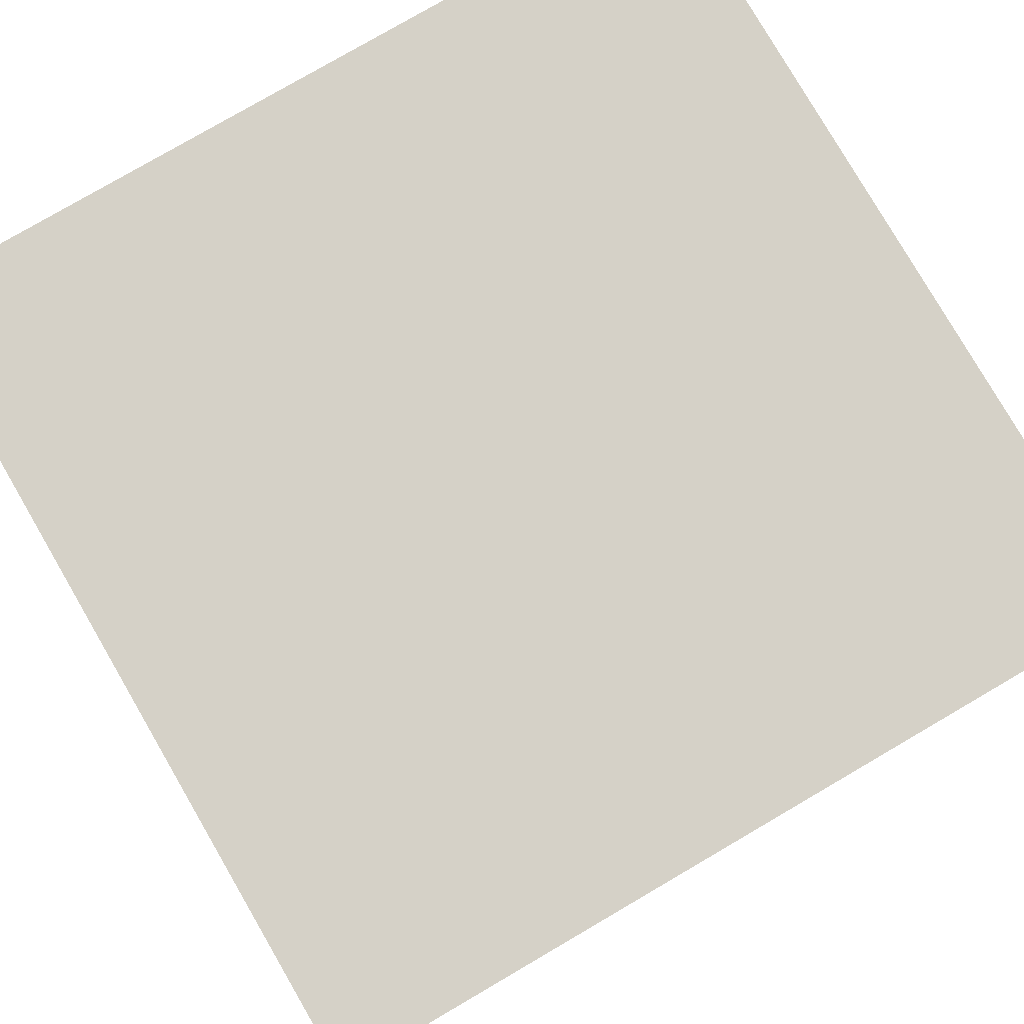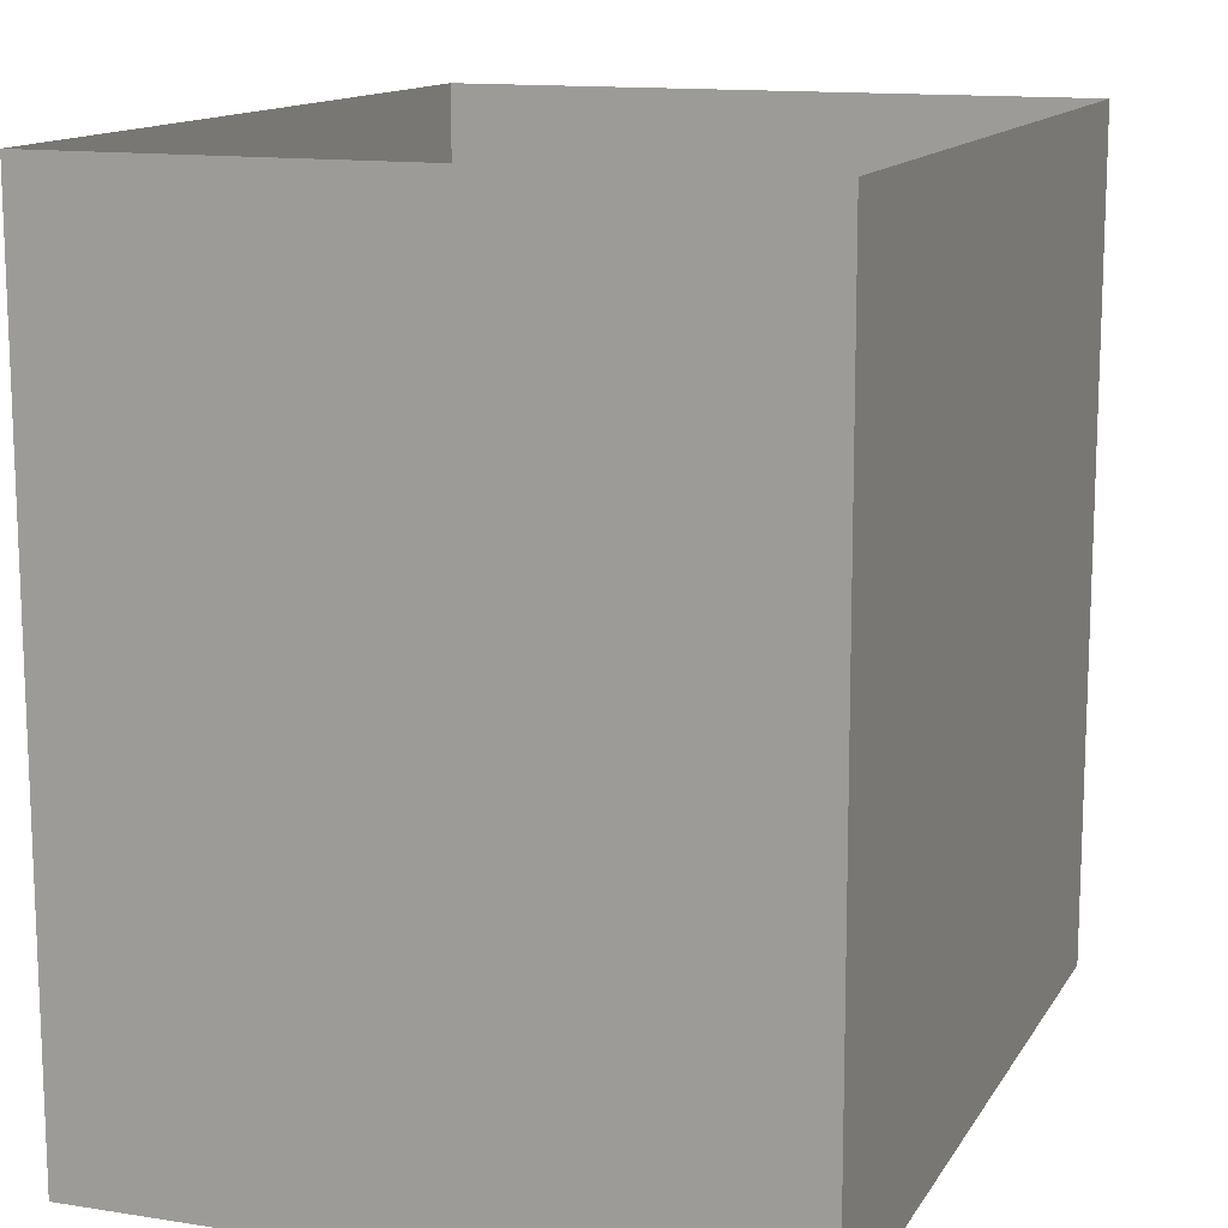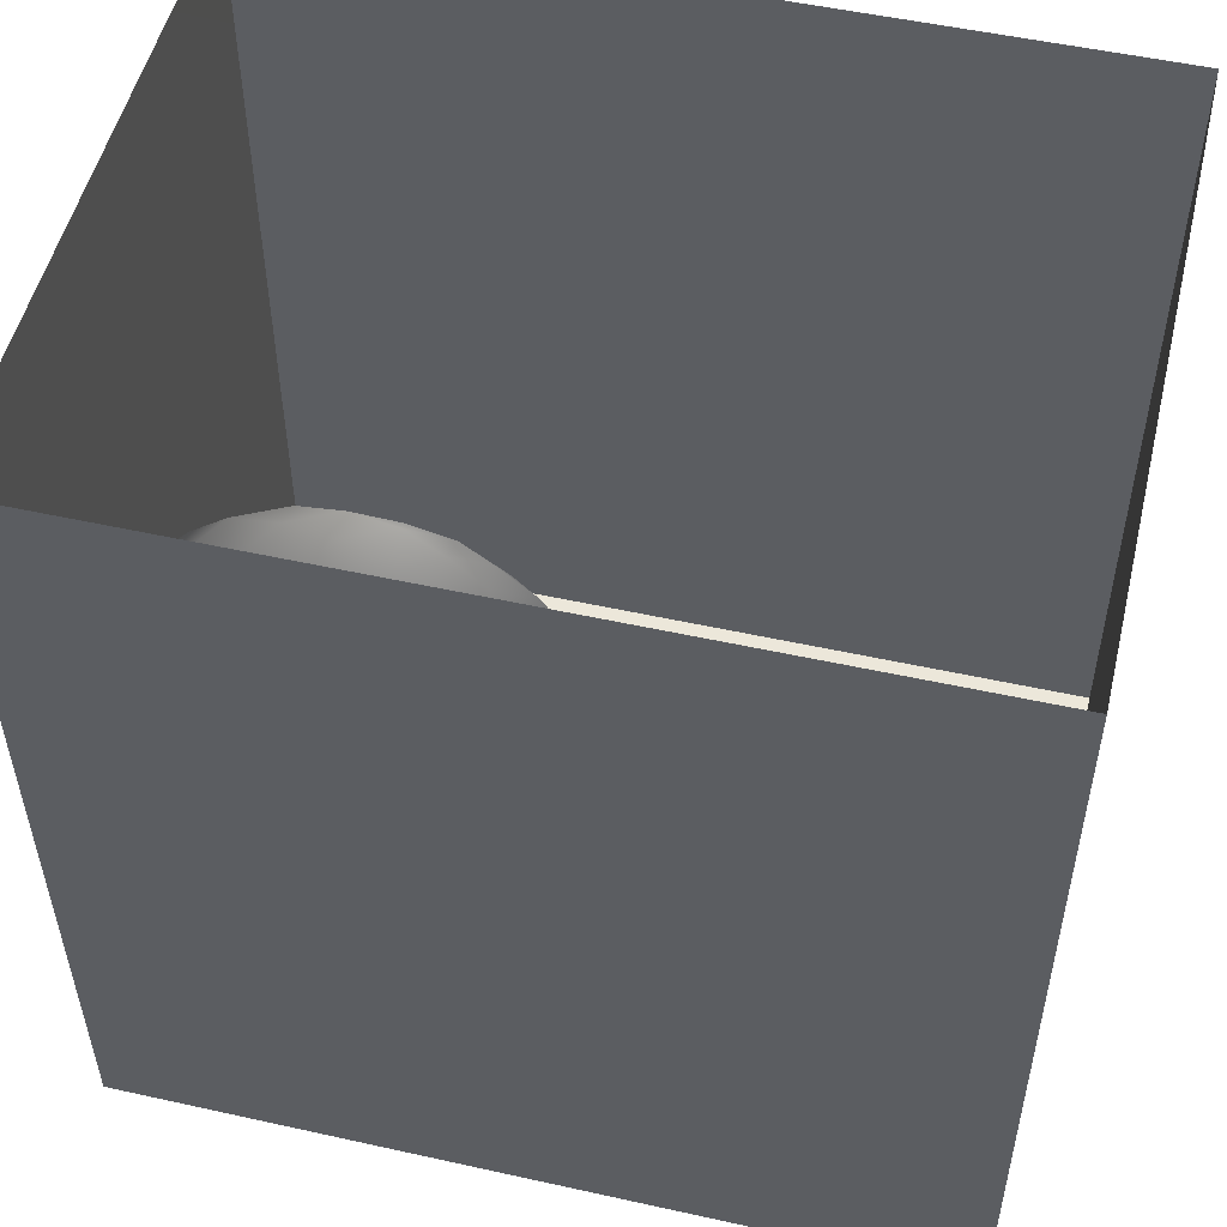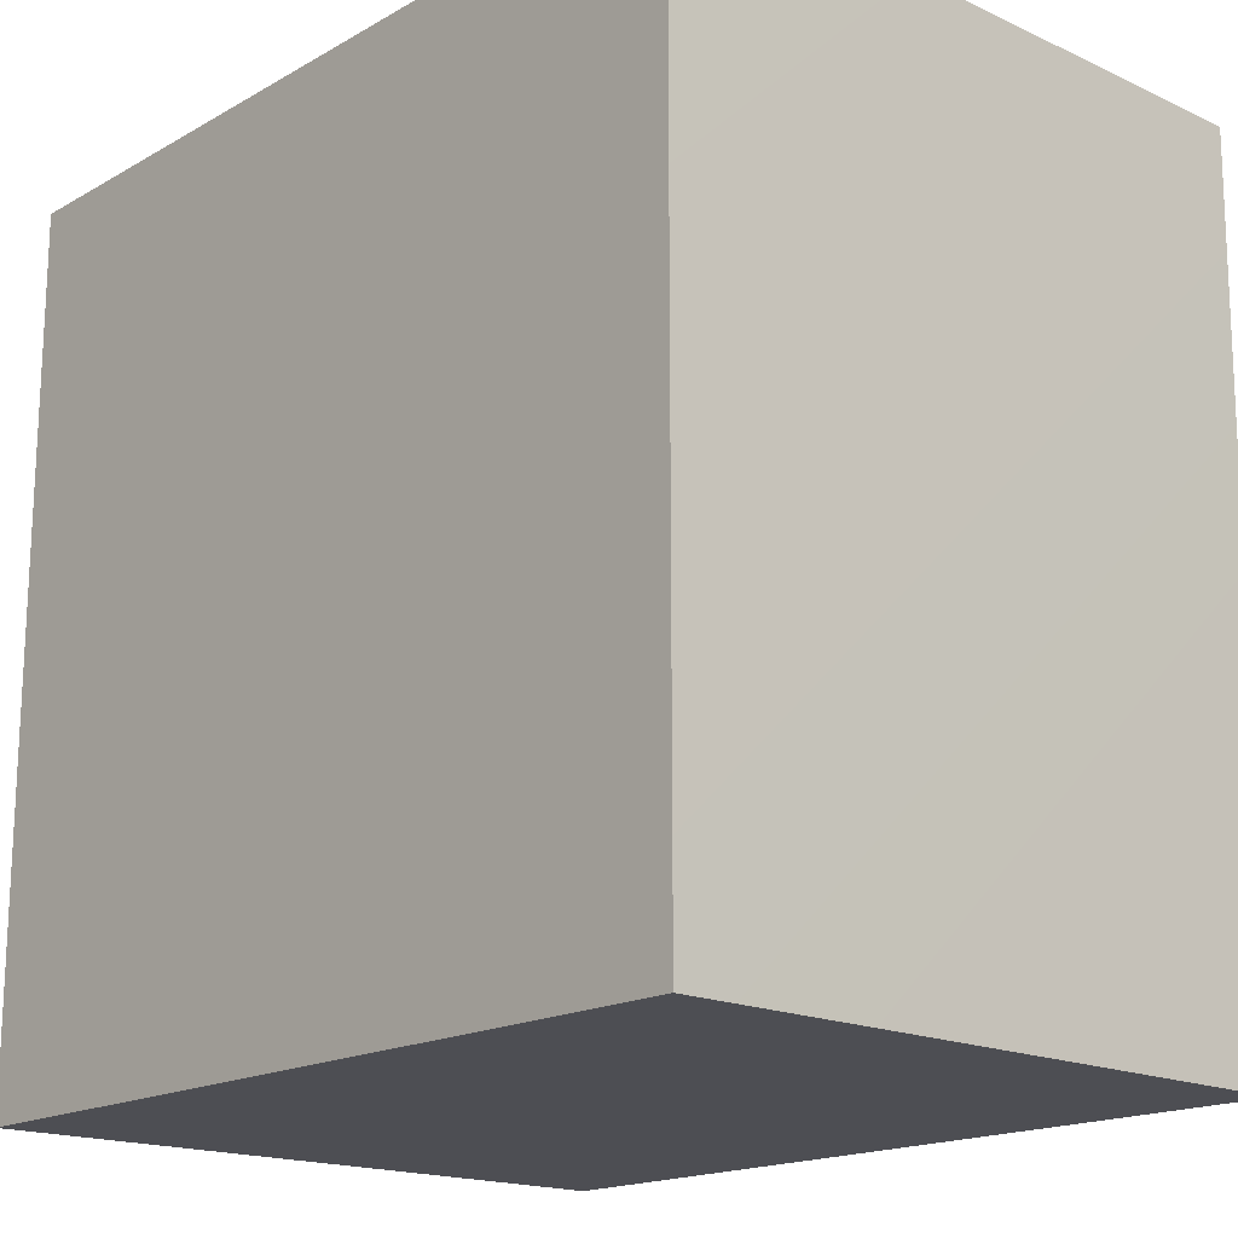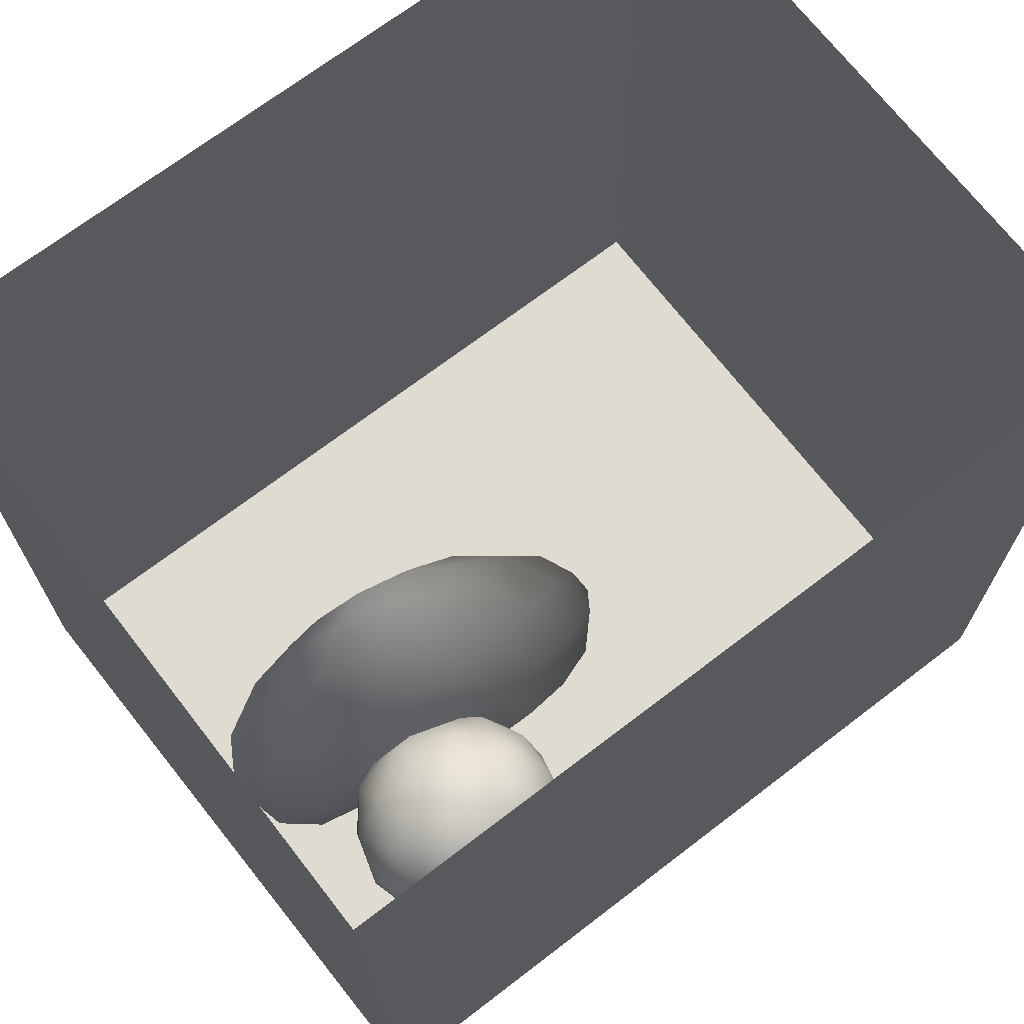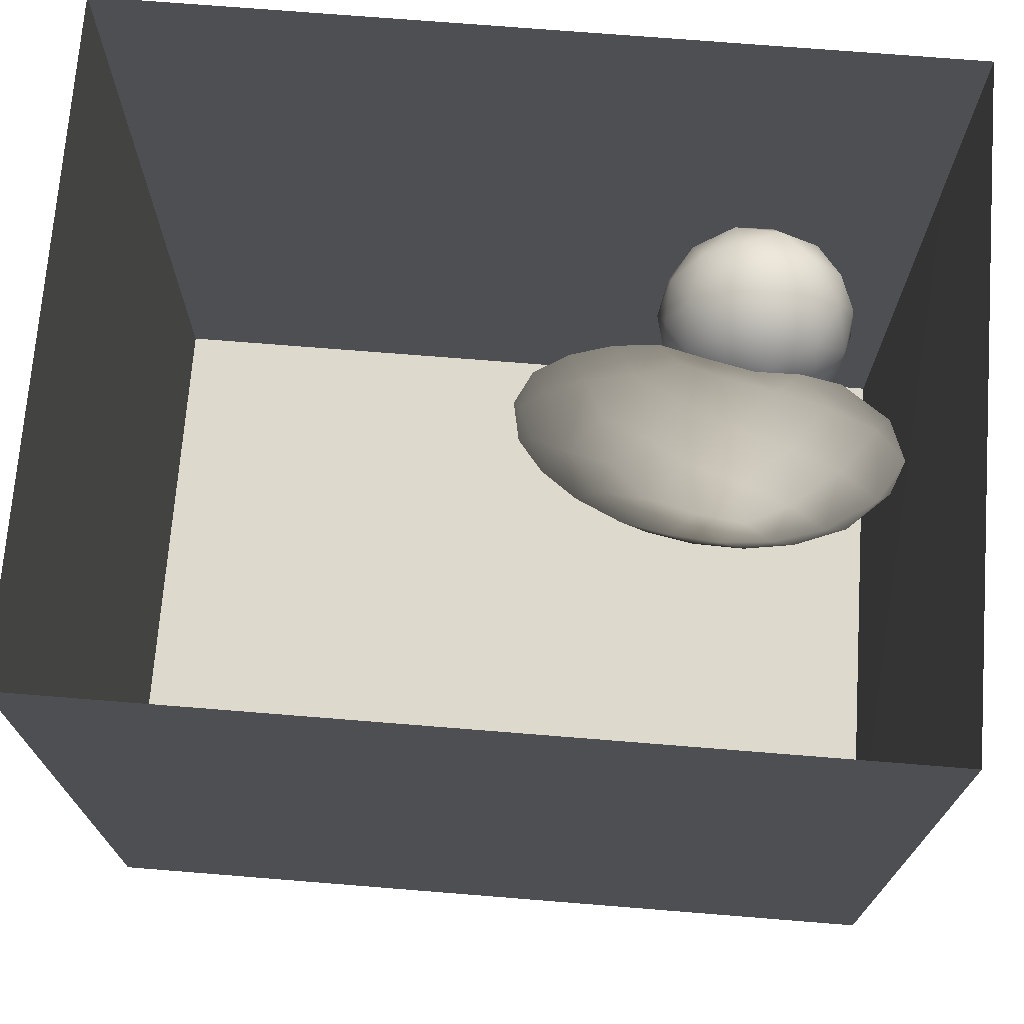
<metadata>
{"format":"obj","ext":"obj","renderer":"f3d","projection":"perspective","resolution":1024,"background":"white","views":[{"elev":79.7,"azim":-120.2,"up":"+Y"},{"elev":13.4,"azim":-69.5,"up":"+Z"},{"elev":51.7,"azim":13.5,"up":"+Z"},{"elev":-17.4,"azim":-132.0,"up":"+Z"},{"elev":69.9,"azim":-37.5,"up":"+Z"},{"elev":72.0,"azim":-175.4,"up":"+Z"}]}
</metadata>
<code>
v 0.007913 0.5134 -0.002594
v -0.01174 0.6095 -0.009482
v -0.008561 0.5506 0.06644
v -0.01392 0.5466 -0.07537
v -0.05076 0.6207 -0.09001
v -0.07509 0.6856 -0.01331
v -0.03468 0.453 0.0596
v -0.04556 0.6318 0.07338
v -0.03895 0.4503 -0.06171
v -0.08166 0.5291 -0.1434
v -0.09327 0.3924 0.002019
v -0.07153 0.5349 0.1394
v -0.1302 0.4147 -0.1078
v -0.1221 0.4179 0.1108
v -0.1361 0.6605 -0.1403
v -0.1327 0.6775 0.1274
v -0.1873 0.3582 0.008308
v -0.1813 0.5173 -0.192
v -0.2294 0.3954 0.1366
v -0.1656 0.748 -0.02156
v -0.1662 0.5121 0.1908
v -0.2445 0.631 -0.2079
v -0.2355 0.742 -0.1268
v -0.2787 0.802 -0.01434
v -0.2198 0.7625 0.08051
v -0.2199 0.6133 0.2109
v -0.2407 0.7136 0.1664
v -0.3225 0.6627 0.2285
v -0.2891 0.5042 0.2266
v -0.2981 0.5114 -0.2197
v -0.2953 0.3458 0.01921
v -0.2535 0.3919 -0.1283
v -0.3483 0.7924 -0.112
v -0.3357 0.785 0.1303
v -0.3591 0.4267 -0.1774
v -0.3689 0.6251 -0.2378
v -0.3187 0.7139 -0.1902
v -0.3425 0.3859 0.1435
v -0.3596 0.3682 -0.08352
v -0.3971 0.8319 0.006175
v -0.4221 0.7335 -0.1985
v -0.3961 0.4623 0.2212
v -0.464 0.8122 0.123
v -0.4604 0.4219 -0.1295
v -0.4248 0.5153 -0.2334
v -0.4338 0.7215 0.2187
v -0.457 0.4111 0.1397
v -0.4037 0.5795 0.2563
v -0.3939 0.4062 0.02482
v -0.467 0.8156 -0.1071
v -0.5176 0.6375 -0.2461
v -0.5243 0.8445 0.0105
v -0.5053 0.4843 0.02927
v -0.5425 0.4986 -0.2205
v -0.562 0.7527 0.202
v -0.5404 0.6317 0.2569
v -0.5043 0.4978 0.2408
v -0.5301 0.761 -0.1851
v -0.5794 0.8217 0.1086
v -0.5959 0.8194 -0.1042
v -0.6104 0.4607 -0.1327
v -0.5812 0.4441 0.1575
v -0.6559 0.8358 0.02094
v -0.6316 0.5228 0.2353
v -0.672 0.6663 0.2333
v -0.6855 0.7831 0.1495
v -0.6353 0.7271 -0.2013
v -0.7206 0.8035 -0.09144
v -0.7623 0.5435 0.2076
v -0.6961 0.4423 0.1573
v -0.7569 0.7073 -0.1821
v -0.6685 0.484 0.03446
v -0.7323 0.4327 -0.09042
v -0.8494 0.7546 -0.08197
v -0.7823 0.8028 0.04451
v -0.7977 0.6956 0.1808
v -0.806 0.4298 0.07653
v -0.6921 0.5637 -0.2233
v -0.8884 0.5733 0.1529
v -0.845 0.6278 -0.1707
v -0.81 0.5054 -0.1578
v -0.8494 0.4474 -0.05844
v -0.9073 0.7247 0.06958
v -0.9547 0.6567 -0.06981
v -0.9053 0.529 -0.11
v -0.9347 0.4933 0.02218
v -0.97 0.6175 0.07251
v -0.1799 0.5637 0.01099
v -0.3926 0.5884 0.002752
v -0.8247 0.594 0.01319
v -0.6537 0.6709 -0.1042
v -0.7511 0.6107 -0.1024
v -0.7093 0.6035 0.1343
v -0.7115 0.5312 -0.02612
v -0.6935 0.6792 0.02359
v -0.5464 0.7052 0.07899
v -0.57 0.55 -0.0418
v -0.6079 0.5999 0.1238
v -0.7665 0.6975 -0.06907
v -0.5432 0.7046 -0.07464
g leftSphere
f 75 76 66
f 77 82 73
f 46 43 55
f 72 77 73
f 43 59 55
f 77 86 82
f 53 44 49
f 8 12 3
f 3 12 7
f 2 8 3
f 74 84 83
f 74 68 71
f 79 87 86
f 2 4 5
f 38 47 49
f 76 83 79
f 50 58 60
f 46 34 43
f 30 22 18
f 75 66 63
f 20 25 16
f 6 15 20
f 52 50 60
f 2 3 1
f 36 45 51
f 66 55 59
f 16 26 21
f 16 25 27
f 50 52 40
f 13 10 9
f 24 25 20
f 44 39 49
f 14 19 17
f 24 23 33
f 31 19 38
f 22 15 18
f 43 34 40
f 31 39 32
f 16 8 6
f 21 26 29
f 57 56 64
f 47 62 53
f 3 7 1
f 29 48 42
f 30 45 36
f 76 69 65
f 28 34 46
f 17 11 14
f 46 56 48
f 84 80 85
f 43 52 59
f 77 69 79
f 56 55 65
f 67 51 78
f 75 83 76
f 17 32 13
f 48 28 46
f 6 8 2
f 79 69 76
f 44 45 35
f 5 6 2
f 16 12 8
f 58 41 51
f 21 12 16
f 48 56 57
f 58 51 67
f 23 15 22
f 27 34 28
f 73 81 78
f 14 12 21
f 10 15 5
f 80 84 74
f 29 19 21
f 70 77 72
f 24 34 25
f 28 26 27
f 49 39 31
f 40 33 50
f 83 84 87
f 5 15 6
f 17 19 31
f 38 29 42
f 49 47 53
f 68 67 71
f 9 11 13
f 42 47 38
f 65 66 76
f 1 4 2
f 85 81 82
f 68 60 67
f 16 6 20
f 79 86 77
f 13 11 17
f 86 85 82
f 39 44 35
f 64 56 65
f 78 61 73
f 79 83 87
f 54 61 78
f 87 84 86
f 73 61 72
f 84 85 86
f 48 57 42
f 59 63 66
f 25 34 27
f 14 11 7
f 28 48 29
f 29 26 28
f 51 54 78
f 70 62 64
f 20 23 24
f 54 45 44
f 32 30 18
f 74 75 68
f 71 80 74
f 65 55 66
f 74 83 75
f 56 46 55
f 53 72 61
f 71 78 80
f 62 47 57
f 71 67 78
f 58 67 60
f 80 81 85
f 13 18 10
f 59 52 63
f 21 19 14
f 44 53 61
f 9 4 1
f 77 70 69
f 37 23 22
f 1 7 9
f 5 4 10
f 62 57 64
f 80 78 81
f 33 23 37
f 40 34 24
f 32 18 13
f 50 41 58
f 75 63 68
f 37 41 33
f 10 4 9
f 7 11 9
f 63 52 60
f 57 47 42
f 49 31 38
f 35 32 39
f 31 32 17
f 73 82 81
f 30 32 35
f 20 15 23
f 27 26 16
f 35 45 30
f 36 37 22
f 7 12 14
f 36 41 37
f 18 15 10
f 70 64 69
f 33 41 50
f 54 44 61
f 24 33 40
f 51 45 54
f 40 52 43
f 38 19 29
f 51 41 36
f 72 62 70
f 22 30 36
f 53 62 72
f 69 64 65
f 63 60 68
v -0.5875 0.25 0
v -0.3375 0.25 0
v -0.3639 0.3618 0
v -0.3563 0.2986 0.08187
v -0.3653 0.3047 -0.1006
v -0.4035 0.3998 -0.07876
v -0.4327 0.4461 0.009191
v -0.3639 0.1884 0.09343
v -0.4106 0.388 0.1104
v -0.3675 0.1916 -0.1033
v -0.3585 0.1498 -8.755e-05
v -0.4211 0.2517 -0.1866
v -0.4442 0.3644 -0.1699
v -0.4851 0.4553 -0.09934
v -0.4094 0.2741 0.1738
v -0.5273 0.4926 -0.006295
v -0.4427 0.1371 -0.1697
v -0.436 0.1464 0.1697
v -0.5119 0.4644 0.104
v -0.4147 0.08009 0.06147
v -0.5002 0.3742 0.1986
v -0.4134 0.0815 -0.06174
v -0.5965 0.4833 -0.08926
v -0.5029 0.1961 -0.229
v -0.5492 0.415 -0.1838
v -0.5182 0.3029 -0.2343
v -0.5068 0.2362 0.2362
v -0.5332 0.122 0.2078
v -0.5008 0.04827 -0.1195
v -0.6272 0.4944 0.03432
v -0.5147 0.0433 0.1203
v -0.5564 0.1021 -0.1991
v -0.6521 0.4311 -0.1598
v -0.502 0.01518 -0.007365
v -0.6067 0.3224 0.2385
v -0.7093 0.4586 -0.06459
v -0.6208 0.4404 0.1585
v -0.6098 0.2073 -0.2453
v -0.6151 0.1857 0.24
v -0.6041 0.02082 -0.0985
v -0.738 0.44 0.06104
v -0.6256 0.06837 0.1675
v -0.6395 0.3351 -0.2293
v -0.7003 0.2569 0.223
v -0.7983 0.3769 -0.04453
v -0.7289 0.364 0.1717
v -0.6823 0.1056 -0.1807
v -0.6181 0.005694 0.04337
v -0.7402 0.3706 -0.157
v -0.7259 0.2395 -0.2079
v -0.7161 0.1473 0.1882
v -0.8113 0.3382 0.06798
v -0.7263 0.04958 -0.05535
v -0.7281 0.0603 0.08217
v -0.7816 0.2498 0.1576
v -0.7904 0.1614 -0.1161
v -0.8002 0.2782 -0.1284
v -0.789 0.147 0.1063
v -0.835 0.2508 -0.03502
v -0.806 0.1284 0.0009649
v -0.8277 0.222 0.06329
g rightSphere
f 160 161 159
f 159 161 152
f 156 160 159
f 134 120 131
f 153 156 147
f 155 158 151
f 139 128 127
f 116 123 130
f 112 117 124
f 150 149 143
f 126 112 124
f 139 127 135
f 152 155 146
f 120 111 108
f 110 105 102
f 132 117 129
f 138 126 124
f 106 105 113
f 127 128 118
f 137 130 141
f 121 115 109
f 141 152 146
f 131 120 118
f 128 139 142
f 149 145 136
f 122 117 110
f 123 116 114
f 153 147 140
f 129 134 140
f 132 129 140
f 108 115 118
f 148 153 140
f 115 127 118
f 103 106 107
f 160 156 153
f 126 125 113
f 121 109 119
f 136 145 141
f 111 122 110
f 117 112 110
f 134 122 120
f 131 128 142
f 148 131 142
f 128 131 118
f 156 159 157
f 150 138 147
f 133 149 136
f 158 154 151
f 106 114 107
f 148 134 131
f 123 114 125
f 154 142 151
f 160 154 158
f 121 127 115
f 108 111 102
f 109 103 107
f 127 121 135
f 142 139 151
f 104 115 108
f 161 160 158
f 154 148 142
f 138 143 126
f 145 149 157
f 105 112 113
f 156 150 147
f 112 105 110
f 135 137 146
f 123 136 130
f 145 159 152
f 144 139 135
f 149 150 157
f 114 116 107
f 144 155 151
f 123 133 136
f 116 119 107
f 161 155 152
f 149 133 143
f 109 104 103
f 138 150 143
f 133 123 125
f 148 154 153
f 134 148 140
f 132 138 124
f 104 108 102
f 122 134 129
f 137 119 130
f 111 110 102
f 125 114 113
f 144 135 146
f 139 144 151
f 138 132 147
f 103 104 102
f 130 136 141
f 141 145 152
f 137 121 119
f 154 160 153
f 122 111 120
f 112 126 113
f 150 156 157
f 117 122 129
f 115 104 109
f 119 109 107
f 105 106 103
f 119 116 130
f 147 132 140
f 121 137 135
f 105 103 102
f 143 133 125
f 159 145 157
f 114 106 113
f 120 108 118
f 137 141 146
f 155 144 146
f 126 143 125
f 155 161 158
f 117 132 124
v   1 0 -1.04
v  -0.99 0 -1.04
v  -1.01 0  0.99
v   1 0  0.99
g floor
f 162 163 164
f 164 165 162
v   1 1.59 -1.04
v   1 1.59  0.99
v  -1.02 1.59  0.99
v  -1.02 1.59 -1.04
g ceiling
f 166 167 168
f 168 169 166
v   1 1.59 -1.04
v  -1.02 1.59 -1.04
v  -0.99 0 -1.04
v   1 0 -1.04
g backWall
f 170 171 172
f 172 173 170
v  1 1.59 0.99
v  1 1.59 -1.04
v  1 0 -1.04
v  1 0 0.99
g rightWall
f 174 175 176
f 176 177 174
v  -1.02 1.59 -1.04
v  -1.02 1.59 0.99
v  -1.01 0 0.99
v  -0.99 0 -1.04
g leftWall
f 178 179 180
f 180 181 178
v  0.23 1.58 -0.22
v  0.23 1.58 0.16
v  -0.24 1.58 0.16
v  -0.24 1.58 -0.22
g light
f 182 183 184
f 184 185 182

</code>
